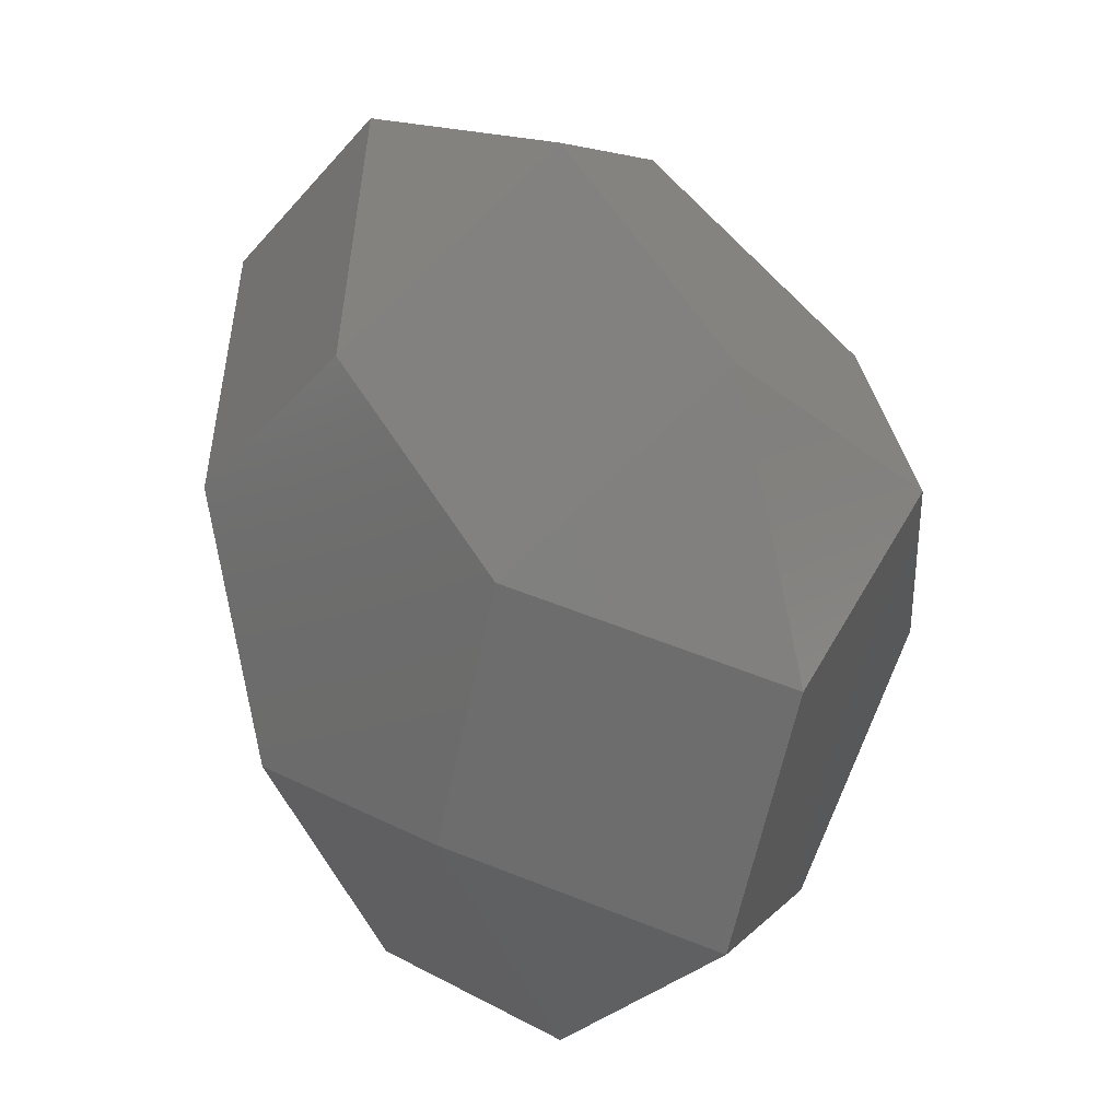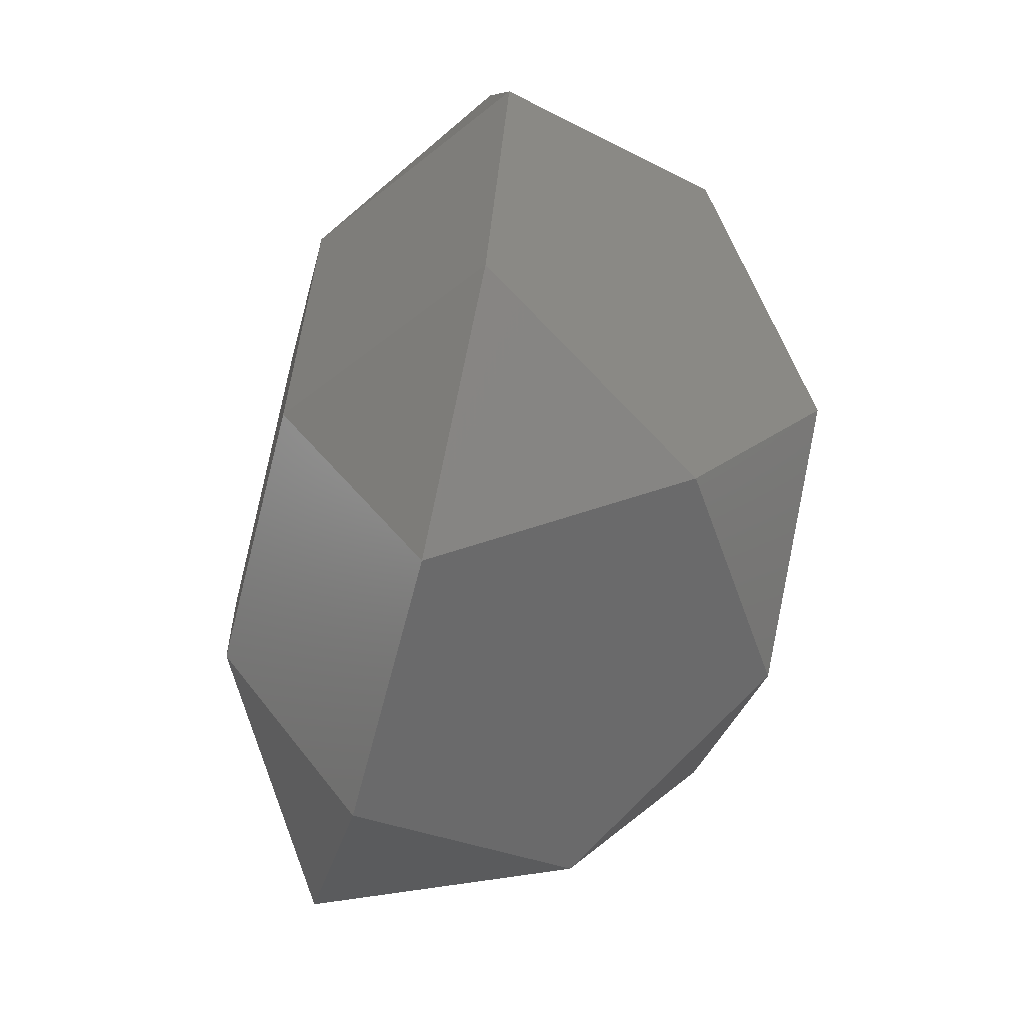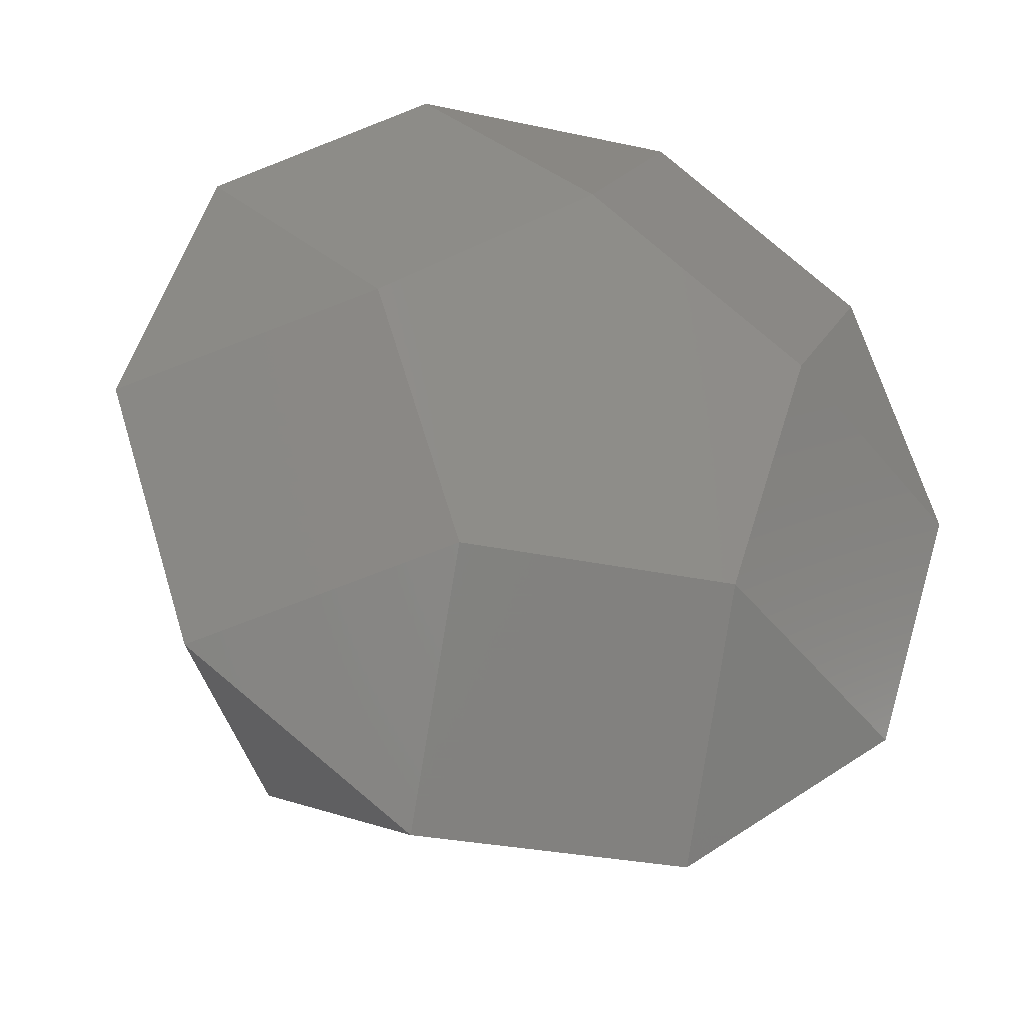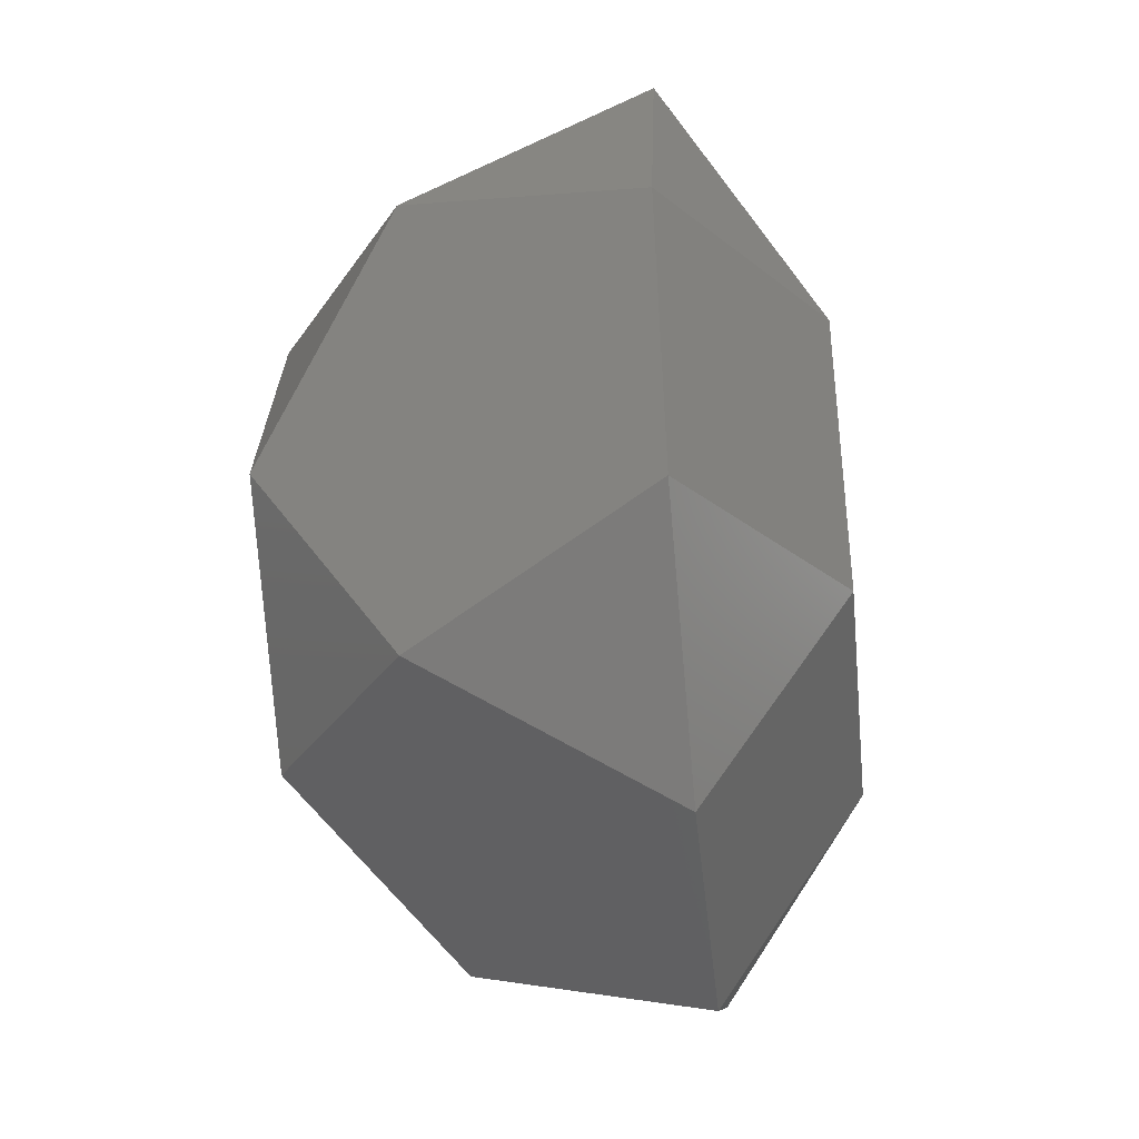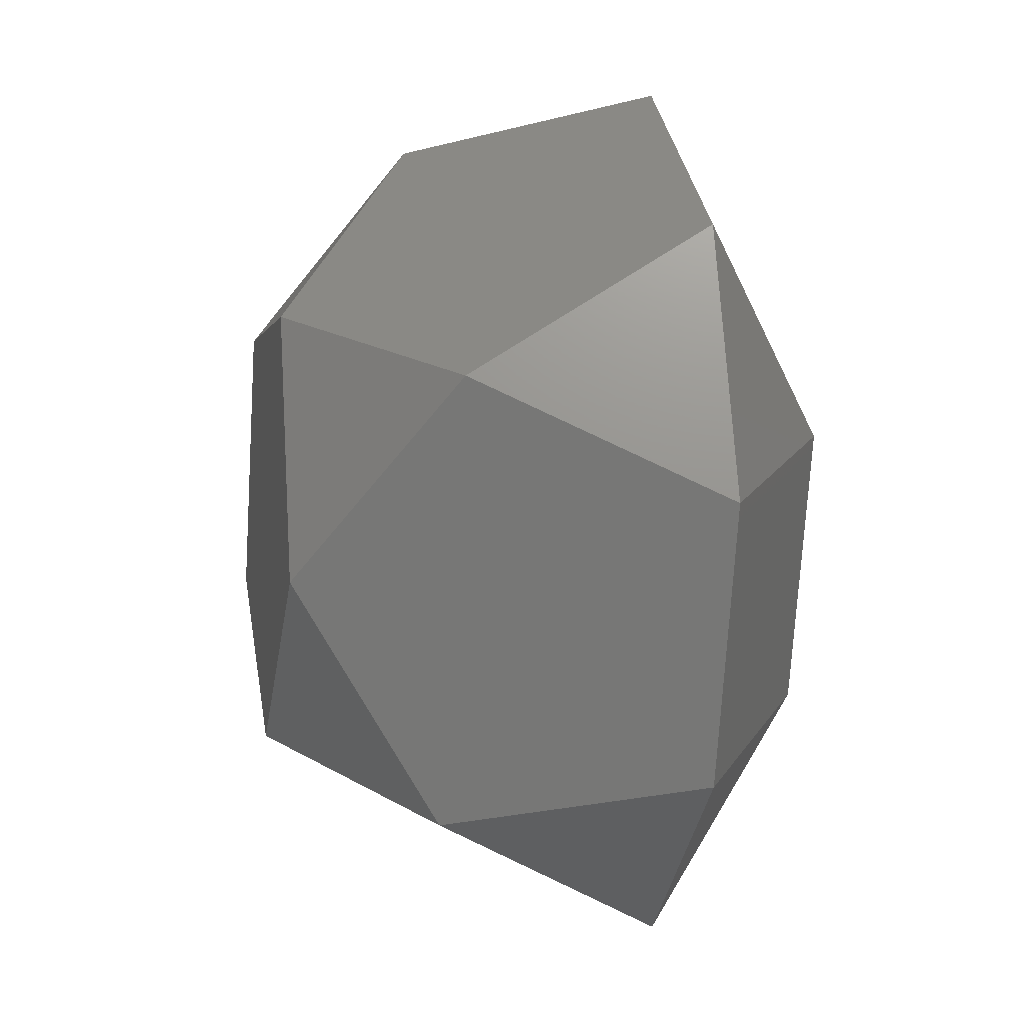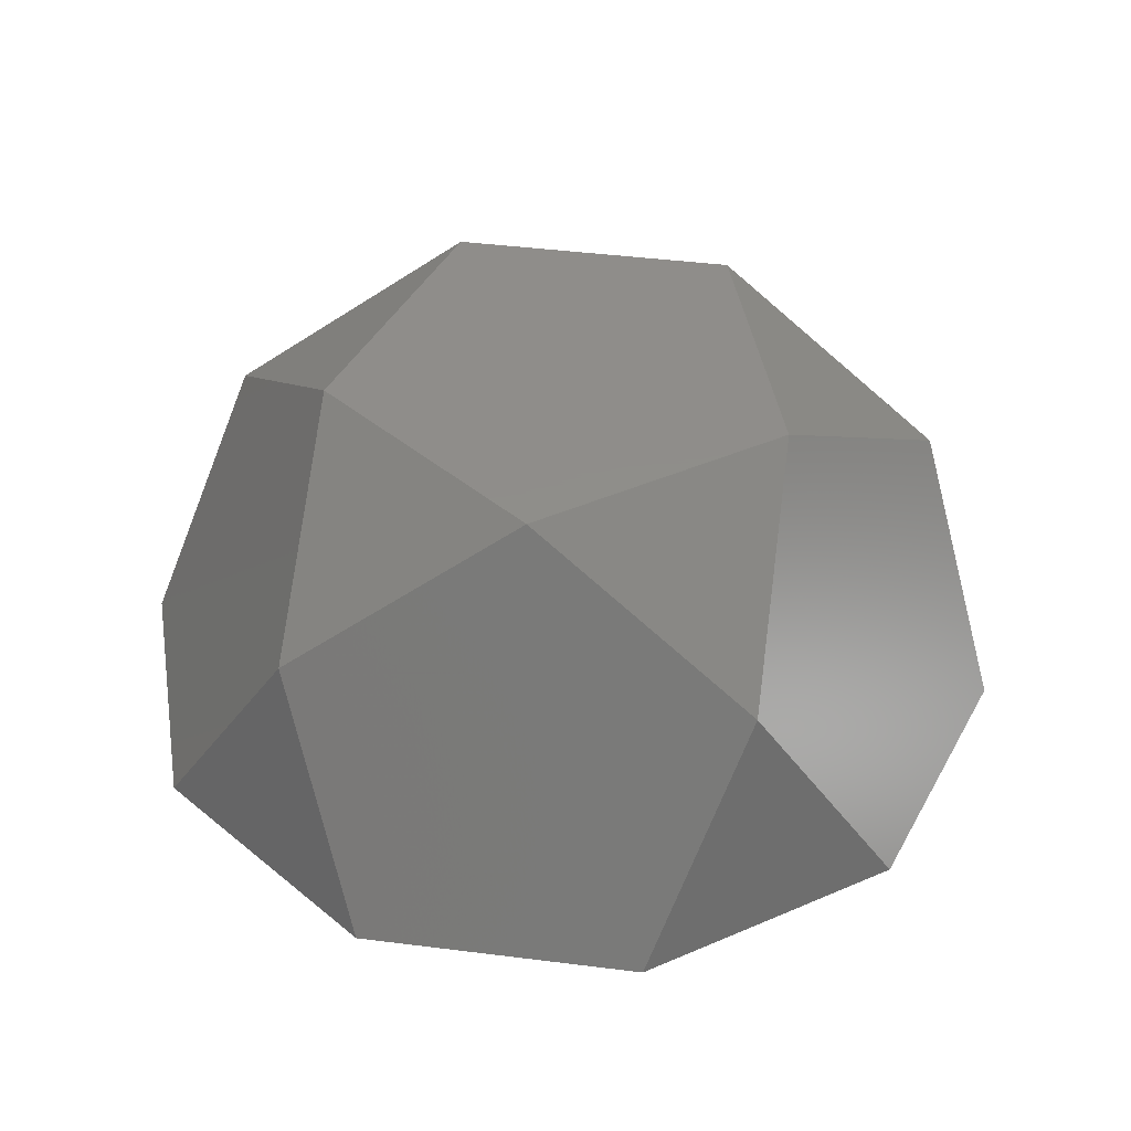
<metadata>
{"format":"stl","ext":"stl","renderer":"f3d","projection":"perspective","resolution":1024,"background":"white","views":[{"elev":15.2,"azim":49.5,"up":"+Z"},{"elev":-63.6,"azim":75.6,"up":"+Z"},{"elev":-28.4,"azim":-18.3,"up":"+Z"},{"elev":-44.7,"azim":-83.9,"up":"+Z"},{"elev":-1.1,"azim":-101.6,"up":"+Z"},{"elev":42.4,"azim":-171.4,"up":"+Y"}]}
</metadata>
<code>
# stl→obj: 25 verts, 46 faces
v -48.93 -52.38 15.9
v 48.93 -52.38 15.9
v -0 -52.38 51.45
v -30.24 -52.38 -41.62
v 30.24 -52.38 -41.62
v 79.17 -20.58 57.52
v 30.24 -20.58 93.07
v -30.24 -20.58 93.07
v -79.17 -20.58 57.52
v -97.86 -20.58 0
v -79.17 -20.58 -57.52
v -30.24 -20.58 -93.07
v 30.24 -20.58 -93.07
v 79.17 -20.58 -57.52
v 97.86 -20.58 0
v 48.93 62.67 -15.9
v -30.24 62.67 41.62
v 30.24 62.67 41.62
v -48.93 62.67 -15.9
v 0 62.67 -51.45
v 48.93 30.87 -67.35
v -48.93 30.87 -67.35
v -79.17 30.87 25.72
v 0 30.87 83.24
v 79.17 30.87 25.72
f 1 2 3
f 4 2 1
f 2 4 5
f 3 6 7
f 6 3 2
f 3 7 8
f 9 3 8
f 3 9 1
f 1 9 10
f 10 4 1
f 4 10 11
f 4 11 12
f 12 5 4
f 5 12 13
f 5 13 14
f 5 15 2
f 15 5 14
f 2 15 6
f 16 17 18
f 16 19 17
f 19 16 20
f 13 20 21
f 12 20 13
f 20 12 22
f 20 22 19
f 22 12 11
f 10 19 22
f 10 22 11
f 19 10 23
f 19 23 17
f 23 10 9
f 23 24 17
f 24 23 8
f 8 23 9
f 17 24 18
f 24 8 7
f 24 25 18
f 25 7 6
f 25 24 7
f 18 25 16
f 25 6 15
f 15 16 25
f 16 15 21
f 21 15 14
f 16 21 20
f 21 14 13

</code>
